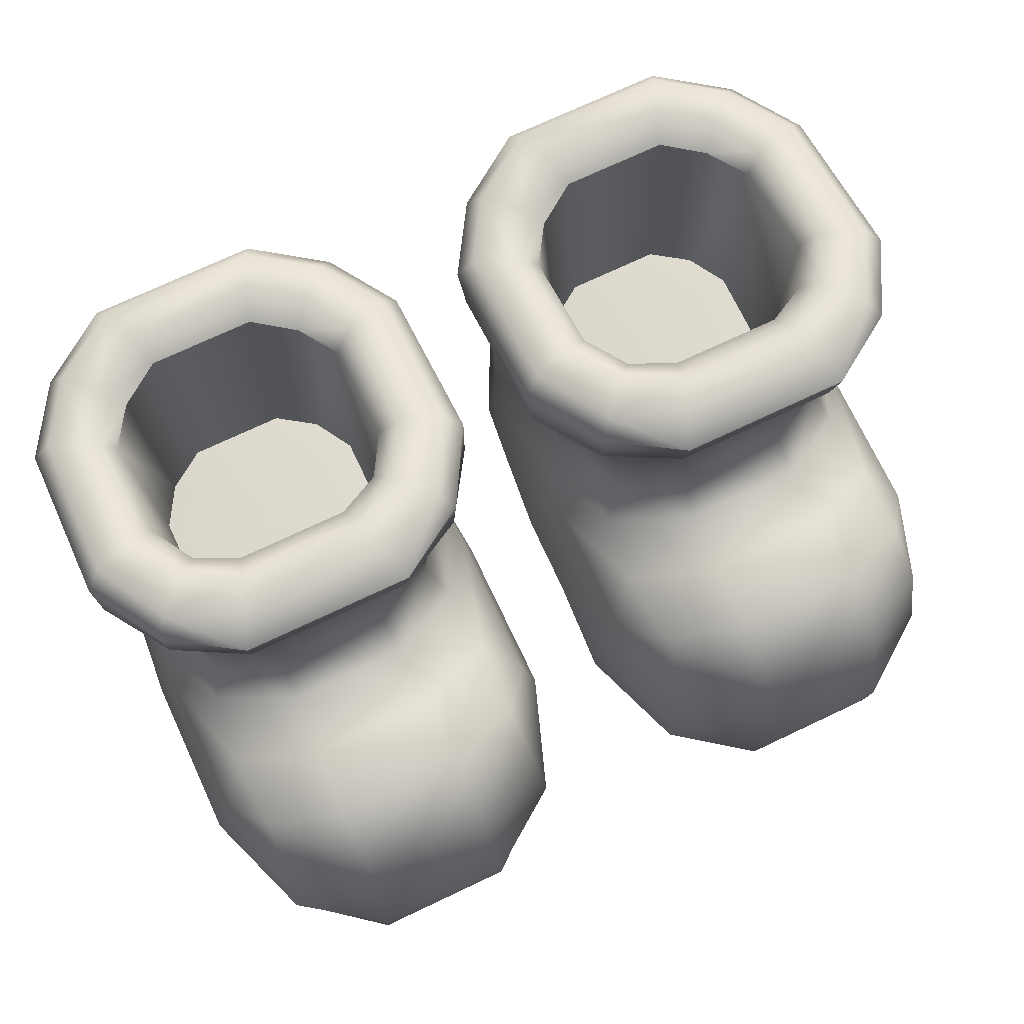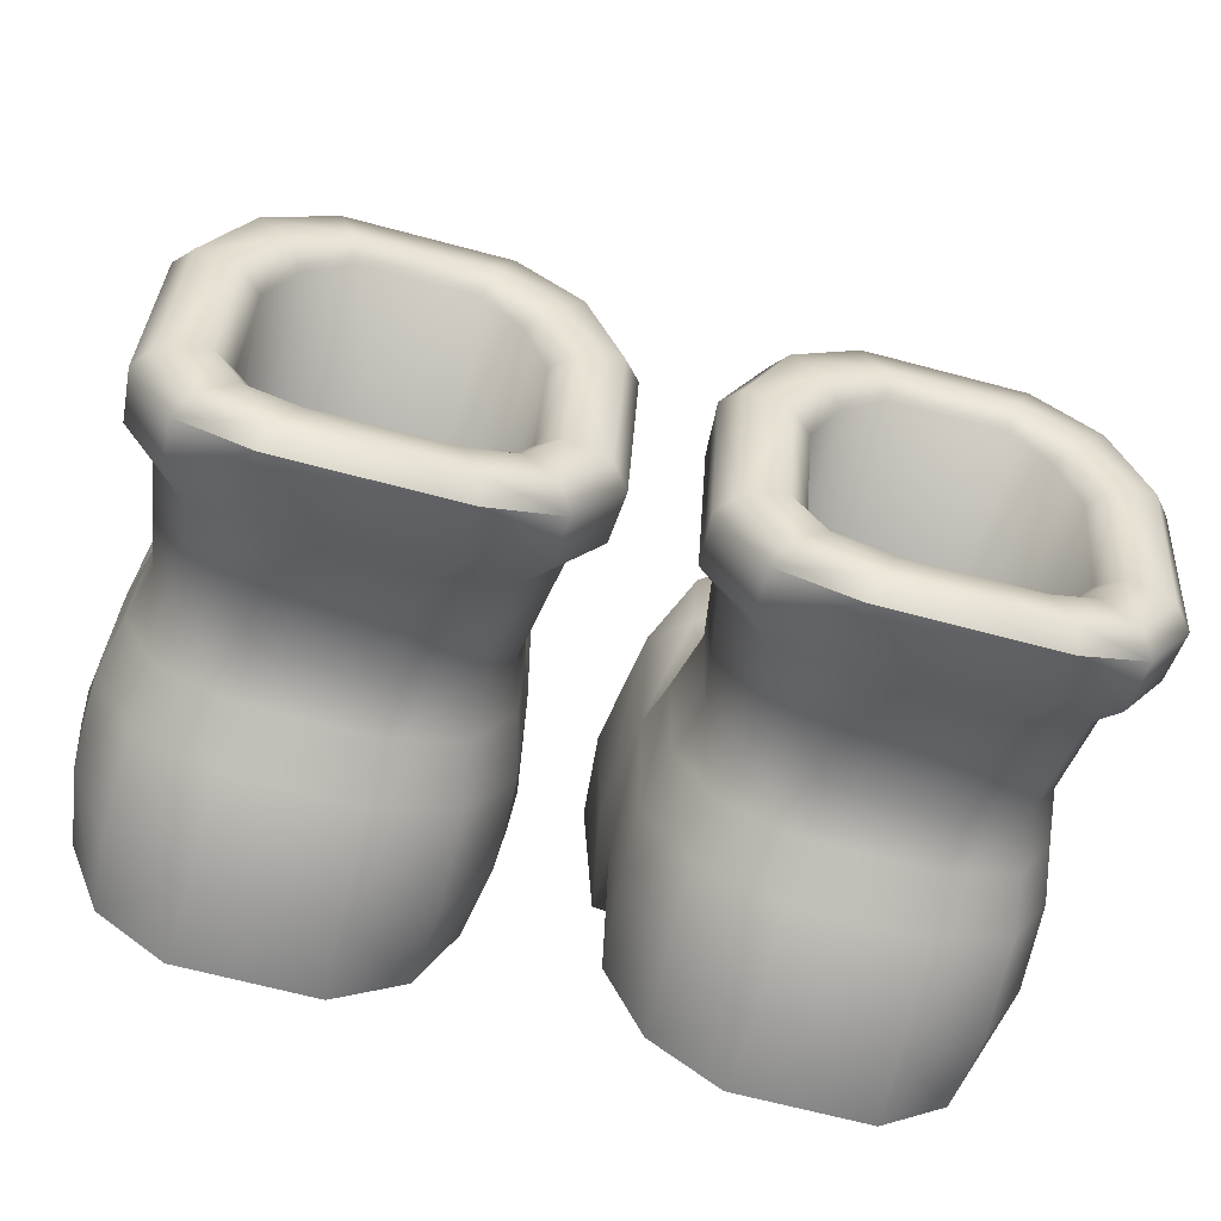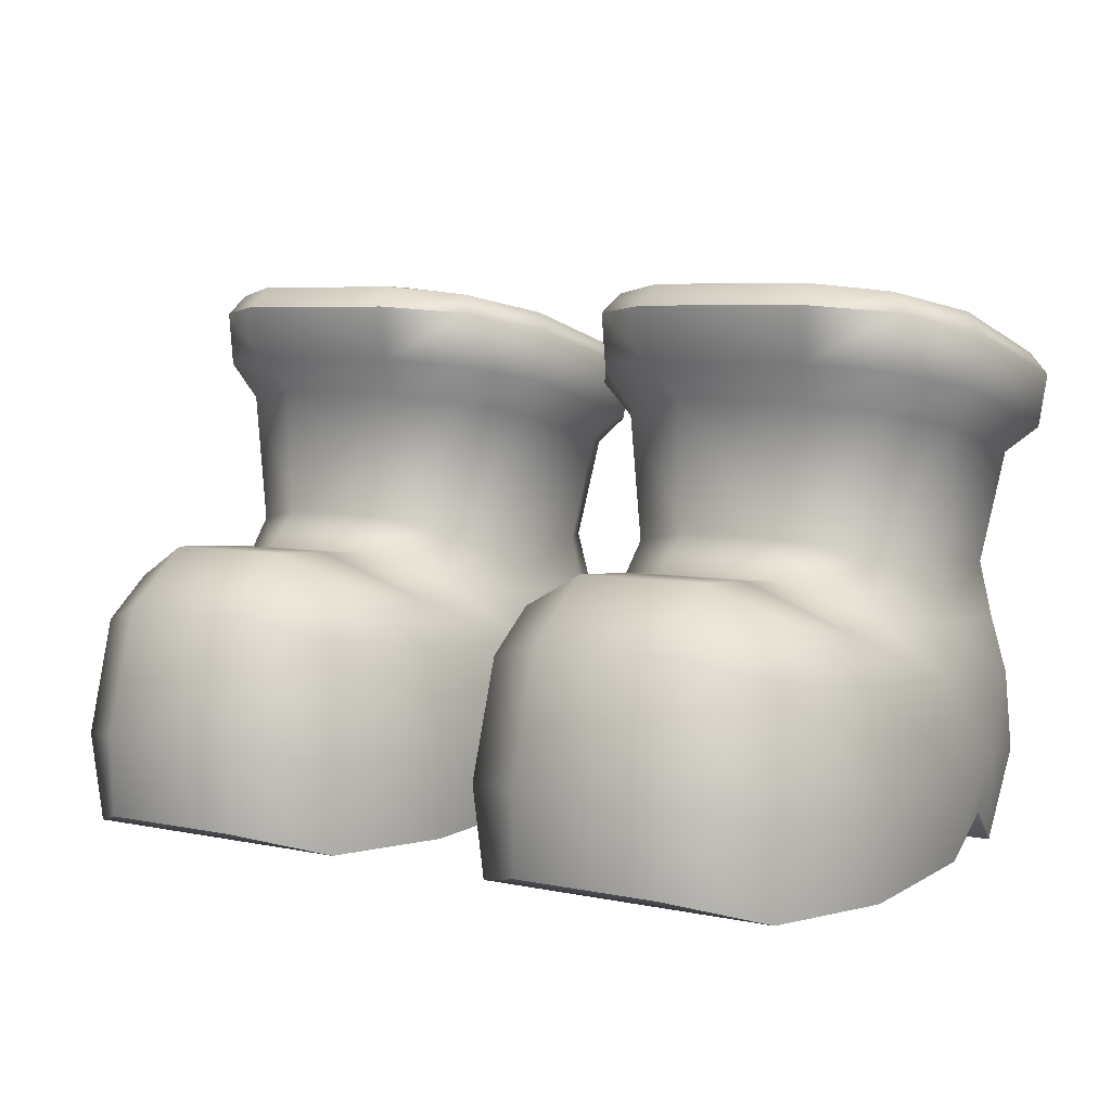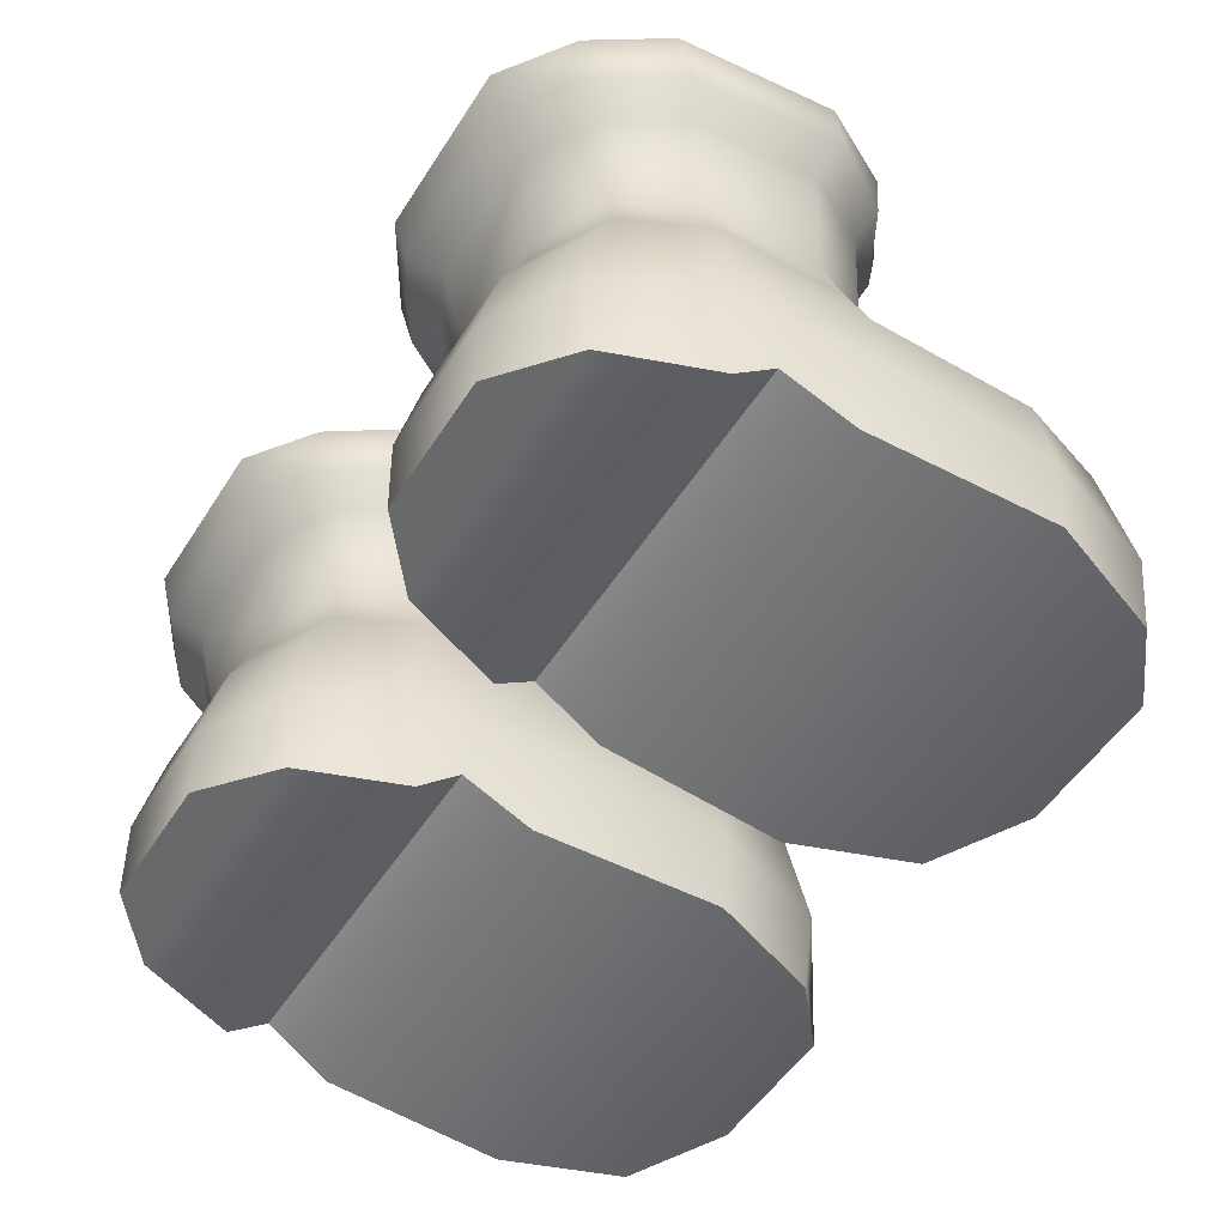
<metadata>
{"format":"obj","ext":"obj","renderer":"f3d","projection":"perspective","resolution":1024,"background":"white","views":[{"elev":72.7,"azim":-25.3,"up":"+Y"},{"elev":-67.6,"azim":165.1,"up":"+Z"},{"elev":5.8,"azim":33.0,"up":"+Y"},{"elev":-52.6,"azim":-122.0,"up":"+Y"}]}
</metadata>
<code>
o boots
v -0.1827 0.114 0.4041
v -0.1039 0.08483 -0.239
v -0.04116 0.08827 0.2045
v -0.08843 0.0976 0.3356
v -0.1106 0 -0.224
v -0.04858 0 0.2011
v -0.05907 0 -0
v -0.06982 0 -0.1159
v -0.1839 0 -0.2846
v -0.1786 0.02601 0.3958
v -0.09491 0 0.3262
v -0.2035 0.251 0.05298
v -0.204 0.2479 -0.1964
v -0.1366 0.2459 -0.1255
v -0.1366 0.2484 -0.01505
v -0.1623 0.2464 -0.1684
v -0.1621 0.2506 0.03131
v -0.2565 0.2523 -0.08724
v -0.1515 0.5535 0.02412
v -0.1348 0.5767 0.04075
v -0.135 0.5154 -0.2083
v -0.1525 0.4978 -0.1879
v -0.1238 0.5379 -0.02601
v -0.1018 0.5577 -0.02152
v -0.1019 0.5209 -0.1549
v -0.1242 0.503 -0.1426
v -0.1894 0.5205 -0.2442
v -0.1983 0.503 -0.2187
v -0.1894 0.5872 0.07497
v -0.1976 0.5666 0.05024
v -0.1665 0.5073 0.1346
v -0.1716 0.5872 0.1264
v -0.1646 0.5653 0.1451
v -0.1661 0.4384 -0.2895
v -0.1714 0.5177 -0.2895
v -0.1642 0.4955 -0.305
v -0.1095 0.4031 -0.216
v -0.08941 0.4314 -0.239
v -0.1002 0.5105 -0.2427
v -0.08601 0.4875 -0.2535
v -0.08631 0.5581 0.09329
v -0.1003 0.5785 0.07847
v -0.05666 0.5163 -0.1722
v -0.03786 0.4937 -0.175
v -0.03786 0.5375 0.006148
v -0.05666 0.5591 -0.004854
v -0.08965 0.4995 0.09104
v -0.04146 0.4823 0.01462
v -0.04145 0.4385 -0.1614
v -0.06865 0.4122 -0.138
v -0.06445 0.03759 -0.07262
v -0.1056 0.257 0.09808
v -0.1139 0.2401 -0.2001
v -0.07188 0.246 0.01596
v -0.07358 0.2407 -0.1197
v -0.19 0.2424 -0.2409
v -0.1897 0.2941 0.1475
v -0.09811 0.2534 0.1753
v -0.106 0.1855 -0.2237
v -0.05697 0.1936 0.02951
v -0.05858 0.1795 -0.1267
v -0.1885 0.1874 -0.2666
v -0.188 0.3011 0.2171
v -0.09897 0.2225 0.3125
v -0.06187 0.2085 0.2107
v -0.1863 0.2469 0.3695
v -0.0422 0.09492 0.01857
v -0.05912 0.09466 -0.1458
v -0.1885 0.08395 -0.2889
v -0.1875 0.3065 0.2962
v -0.102 0.2665 0.2609
v -0.1872 0.4683 0.1105
v -0.187 0.4057 -0.2588
v -0.1097 0.46 0.07393
v -0.06861 0.4429 -0.001704
v -0.1941 0.295 -0.2333
v -0.1252 0.293 -0.1946
v -0.1251 0.3189 0.07681
v -0.0882 0.3094 0.004166
v -0.08855 0.2963 -0.1233
v -0.1944 0.3324 0.1119
v -0.05029 0.09972 -0.07003
v -0.3304 0.114 0.4041
v -0.4092 0.08483 -0.239
v -0.4719 0.08827 0.2045
v -0.4247 0.0976 0.3356
v -0.4025 0 -0.224
v -0.4645 0 0.2011
v -0.454 0 -0
v -0.4433 0 -0.1159
v -0.3292 0 -0.2846
v -0.3345 0.02601 0.3958
v -0.4182 0 0.3262
v -0.3096 0.251 0.05298
v -0.309 0.2479 -0.1964
v -0.3765 0.2459 -0.1255
v -0.3765 0.2484 -0.01505
v -0.3508 0.2464 -0.1684
v -0.351 0.2506 0.03131
v -0.3616 0.5535 0.02412
v -0.3783 0.5767 0.04075
v -0.3781 0.5154 -0.2083
v -0.3605 0.4978 -0.1879
v -0.3893 0.5379 -0.02601
v -0.4113 0.5577 -0.02152
v -0.4112 0.5209 -0.1549
v -0.3889 0.503 -0.1426
v -0.3236 0.5205 -0.2442
v -0.3148 0.503 -0.2187
v -0.3237 0.5872 0.07497
v -0.3155 0.5666 0.05024
v -0.3466 0.5073 0.1346
v -0.3415 0.5872 0.1264
v -0.3485 0.5653 0.1451
v -0.3469 0.4384 -0.2895
v -0.3416 0.5177 -0.2895
v -0.3489 0.4955 -0.305
v -0.4036 0.4031 -0.216
v -0.4237 0.4314 -0.239
v -0.4129 0.5105 -0.2427
v -0.4271 0.4875 -0.2535
v -0.4268 0.5581 0.09329
v -0.4128 0.5785 0.07847
v -0.4564 0.5163 -0.1722
v -0.4752 0.4937 -0.175
v -0.4752 0.5375 0.006148
v -0.4564 0.5591 -0.004854
v -0.4234 0.4995 0.09104
v -0.4716 0.4823 0.01462
v -0.4716 0.4385 -0.1614
v -0.4444 0.4122 -0.138
v -0.4486 0.03759 -0.07262
v -0.4075 0.257 0.09808
v -0.3992 0.2401 -0.2001
v -0.4412 0.246 0.01596
v -0.4395 0.2407 -0.1197
v -0.3231 0.2424 -0.2409
v -0.3234 0.2941 0.1475
v -0.415 0.2534 0.1753
v -0.4071 0.1855 -0.2237
v -0.4561 0.1936 0.02951
v -0.4545 0.1795 -0.1267
v -0.3246 0.1874 -0.2666
v -0.3251 0.3011 0.2171
v -0.4141 0.2225 0.3125
v -0.4512 0.2085 0.2107
v -0.3268 0.2469 0.3695
v -0.4709 0.09492 0.01857
v -0.454 0.09466 -0.1458
v -0.3246 0.08395 -0.2889
v -0.3256 0.3065 0.2962
v -0.4111 0.2665 0.2609
v -0.3259 0.4683 0.1105
v -0.3261 0.4057 -0.2588
v -0.4034 0.46 0.07393
v -0.4445 0.4429 -0.001704
v -0.3189 0.295 -0.2333
v -0.3879 0.293 -0.1946
v -0.388 0.3189 0.07681
v -0.4249 0.3094 0.004166
v -0.4245 0.2963 -0.1233
v -0.3187 0.3324 0.1119
v -0.4628 0.09972 -0.07003
v 0.1827 0.114 0.4041
v 0.1039 0.08483 -0.239
v 0.04116 0.08827 0.2045
v 0.08843 0.0976 0.3356
v 0.1106 0 -0.224
v 0.04858 0 0.2011
v 0.05907 0 0
v 0.06982 0 -0.1159
v 0.1839 0 -0.2846
v 0.1786 0.02601 0.3958
v 0.09491 0 0.3262
v 0.2035 0.251 0.05298
v 0.204 0.2479 -0.1964
v 0.1366 0.2459 -0.1255
v 0.1366 0.2484 -0.01505
v 0.1623 0.2464 -0.1684
v 0.1621 0.2506 0.03131
v 0.2565 0.2523 -0.08724
v 0.1515 0.5535 0.02412
v 0.1348 0.5767 0.04075
v 0.135 0.5154 -0.2083
v 0.1525 0.4978 -0.1879
v 0.1238 0.5379 -0.02601
v 0.1018 0.5577 -0.02152
v 0.1019 0.5209 -0.1549
v 0.1242 0.503 -0.1426
v 0.1894 0.5205 -0.2442
v 0.1983 0.503 -0.2187
v 0.1894 0.5872 0.07497
v 0.1976 0.5666 0.05024
v 0.1665 0.5073 0.1346
v 0.1716 0.5872 0.1264
v 0.1646 0.5653 0.1451
v 0.1661 0.4384 -0.2895
v 0.1714 0.5177 -0.2895
v 0.1642 0.4955 -0.305
v 0.1095 0.4031 -0.216
v 0.08941 0.4314 -0.239
v 0.1002 0.5105 -0.2427
v 0.08601 0.4875 -0.2535
v 0.08631 0.5581 0.09329
v 0.1003 0.5785 0.07847
v 0.05666 0.5163 -0.1722
v 0.03786 0.4937 -0.175
v 0.03786 0.5375 0.006148
v 0.05666 0.5591 -0.004854
v 0.08965 0.4995 0.09104
v 0.04146 0.4823 0.01462
v 0.04145 0.4385 -0.1614
v 0.06865 0.4122 -0.138
v 0.06445 0.03759 -0.07262
v 0.1056 0.257 0.09808
v 0.1139 0.2401 -0.2001
v 0.07188 0.246 0.01596
v 0.07358 0.2407 -0.1197
v 0.19 0.2424 -0.2409
v 0.1897 0.2941 0.1475
v 0.09811 0.2534 0.1753
v 0.106 0.1855 -0.2237
v 0.05697 0.1936 0.02951
v 0.05858 0.1795 -0.1267
v 0.1885 0.1874 -0.2666
v 0.188 0.3011 0.2171
v 0.09897 0.2225 0.3125
v 0.06187 0.2085 0.2107
v 0.1863 0.2469 0.3695
v 0.0422 0.09492 0.01857
v 0.05912 0.09466 -0.1458
v 0.1885 0.08395 -0.2889
v 0.1875 0.3065 0.2962
v 0.102 0.2665 0.2609
v 0.1872 0.4683 0.1105
v 0.187 0.4057 -0.2588
v 0.1097 0.46 0.07393
v 0.06861 0.4429 -0.001704
v 0.1941 0.295 -0.2333
v 0.1252 0.293 -0.1946
v 0.1251 0.3189 0.07681
v 0.0882 0.3094 0.004166
v 0.08855 0.2963 -0.1233
v 0.1944 0.3324 0.1119
v 0.05029 0.09972 -0.07003
v 0.3304 0.114 0.4041
v 0.4092 0.08483 -0.239
v 0.4719 0.08827 0.2045
v 0.4247 0.0976 0.3356
v 0.4025 0 -0.224
v 0.4645 0 0.2011
v 0.454 0 0
v 0.4433 0 -0.1159
v 0.3292 0 -0.2846
v 0.3345 0.02601 0.3958
v 0.4182 0 0.3262
v 0.3096 0.251 0.05298
v 0.309 0.2479 -0.1964
v 0.3765 0.2459 -0.1255
v 0.3765 0.2484 -0.01505
v 0.3508 0.2464 -0.1684
v 0.351 0.2506 0.03131
v 0.3616 0.5535 0.02412
v 0.3783 0.5767 0.04075
v 0.3781 0.5154 -0.2083
v 0.3605 0.4978 -0.1879
v 0.3893 0.5379 -0.02601
v 0.4113 0.5577 -0.02152
v 0.4112 0.5209 -0.1549
v 0.3889 0.503 -0.1426
v 0.3236 0.5205 -0.2442
v 0.3148 0.503 -0.2187
v 0.3237 0.5872 0.07497
v 0.3155 0.5666 0.05024
v 0.3466 0.5073 0.1346
v 0.3415 0.5872 0.1264
v 0.3485 0.5653 0.1451
v 0.3469 0.4384 -0.2895
v 0.3416 0.5177 -0.2895
v 0.3489 0.4955 -0.305
v 0.4036 0.4031 -0.216
v 0.4237 0.4314 -0.239
v 0.4129 0.5105 -0.2427
v 0.4271 0.4875 -0.2535
v 0.4268 0.5581 0.09329
v 0.4128 0.5785 0.07847
v 0.4564 0.5163 -0.1722
v 0.4752 0.4937 -0.175
v 0.4752 0.5375 0.006148
v 0.4564 0.5591 -0.004854
v 0.4234 0.4995 0.09104
v 0.4716 0.4823 0.01462
v 0.4716 0.4385 -0.1614
v 0.4444 0.4122 -0.138
v 0.4486 0.03759 -0.07262
v 0.4075 0.257 0.09808
v 0.3992 0.2401 -0.2001
v 0.4412 0.246 0.01596
v 0.4395 0.2407 -0.1197
v 0.3231 0.2424 -0.2409
v 0.3234 0.2941 0.1475
v 0.415 0.2534 0.1753
v 0.4071 0.1855 -0.2237
v 0.4561 0.1936 0.02951
v 0.4545 0.1795 -0.1267
v 0.3246 0.1874 -0.2666
v 0.3251 0.3011 0.2171
v 0.4141 0.2225 0.3125
v 0.4512 0.2085 0.2107
v 0.3268 0.2469 0.3695
v 0.4709 0.09492 0.01857
v 0.454 0.09466 -0.1458
v 0.3246 0.08395 -0.2889
v 0.3256 0.3065 0.2962
v 0.4111 0.2665 0.2609
v 0.3259 0.4683 0.1105
v 0.3261 0.4057 -0.2588
v 0.4034 0.46 0.07393
v 0.4445 0.4429 -0.001704
v 0.3189 0.295 -0.2333
v 0.3879 0.293 -0.1946
v 0.388 0.3189 0.07681
v 0.4249 0.3094 0.004166
v 0.4245 0.2963 -0.1233
v 0.3187 0.3324 0.1119
v 0.4628 0.09972 -0.07003
f 6 3 4 11
f 7 67 3 6
f 69 2 5 9
f 68 8 5 2
f 82 51 8
f 1 10 11 4
f 93 88 6 11
f 24 46 43 25
f 29 110 113 32
f 26 22 16 14
f 21 39 35 27
f 25 43 39 21
f 29 32 42 20
f 150 143 62 69
f 22 28 13 16
f 23 26 14 15
f 115 117 36 34
f 20 42 46 24
f 111 110 29 30
f 30 19 17 12
f 47 48 45 41
f 31 47 41 33
f 12 94 111 30
f 12 17 18
f 17 15 18
f 15 14 18
f 14 16 18
f 16 13 18
f 32 113 114 33
f 48 49 44 45
f 49 38 40 44
f 38 34 36 40
f 24 25 26 23
f 20 24 23 19
f 22 26 25 21
f 21 27 28 22
f 117 116 35 36
f 19 30 29 20
f 112 153 72 31
f 162 81 72 153
f 42 32 33 41
f 40 36 35 39
f 39 43 44 40
f 41 45 46 42
f 45 44 43 46
f 38 49 50 37
f 34 38 37 73
f 49 48 75 50
f 48 47 74 75
f 47 31 72 74
f 19 23 15 17
f 7 51 82
f 67 7 82
f 68 82 8
f 55 61 59 53
f 60 67 82
f 66 1 4 64
f 61 68 2 59
f 71 64 65
f 135 141 133
f 53 59 62 56
f 70 71 58 63
f 54 60 61 55
f 59 2 69 62
f 64 4 3 65
f 66 64 71 70
f 57 63 58 52
f 58 65 60
f 71 65 58
f 54 52 60
f 151 147 66 70
f 75 74 78 79
f 77 53 56 76
f 74 72 81 78
f 37 77 76 73
f 143 137 56 62
f 79 80 50 75
f 37 50 80 77
f 65 3 67 60
f 54 55 80 79
f 55 53 77 80
f 52 54 79 78
f 57 52 78 81
f 138 144 63 57
f 61 60 82
f 68 61 82
f 10 92 93 11
f 88 89 7 6
f 132 90 8 51
f 90 87 5 8
f 91 150 69 9
f 87 91 9 5
f 137 157 76 56
f 76 157 154 73
f 73 154 115 34
f 81 162 138 57
f 66 147 83 1
f 151 70 63 144
f 1 83 92 10
f 89 132 51 7
f 109 95 13 28
f 27 108 109 28
f 35 116 108 27
f 33 114 112 31
f 18 94 12
f 88 93 86 85
f 89 88 85 148
f 150 91 87 84
f 149 84 87 90
f 163 90 132
f 83 86 93 92
f 105 106 124 127
f 107 96 98 103
f 102 108 116 120
f 106 102 120 124
f 110 101 123 113
f 103 98 95 109
f 104 97 96 107
f 101 105 127 123
f 111 94 99 100
f 128 122 126 129
f 112 114 122 128
f 94 18 99
f 99 18 97
f 97 18 96
f 96 18 98
f 98 18 95
f 129 126 125 130
f 130 125 121 119
f 119 121 117 115
f 105 104 107 106
f 101 100 104 105
f 103 102 106 107
f 102 103 109 108
f 100 101 110 111
f 123 122 114 113
f 121 120 116 117
f 120 121 125 124
f 122 123 127 126
f 126 127 124 125
f 119 118 131 130
f 115 154 118 119
f 130 131 156 129
f 129 156 155 128
f 128 155 153 112
f 100 99 97 104
f 89 163 132
f 148 163 89
f 149 90 163
f 136 134 140 142
f 141 163 148
f 147 145 86 83
f 142 140 84 149
f 152 146 145
f 52 58 60
f 134 137 143 140
f 151 144 139 152
f 135 136 142 141
f 140 143 150 84
f 145 146 85 86
f 147 151 152 145
f 138 133 139 144
f 139 141 146
f 152 139 146
f 156 160 159 155
f 158 157 137 134
f 155 159 162 153
f 118 154 157 158
f 160 156 131 161
f 118 158 161 131
f 146 141 148 85
f 135 160 161 136
f 136 161 158 134
f 133 159 160 135
f 138 162 159 133
f 142 163 141
f 149 163 142
f 95 18 13
f 141 139 133
f 169 174 167 166
f 170 169 166 230
f 232 172 168 165
f 231 165 168 171
f 245 171 214
f 164 167 174 173
f 256 174 169 251
f 187 188 206 209
f 192 195 276 273
f 189 177 179 185
f 184 190 198 202
f 188 184 202 206
f 192 183 205 195
f 313 232 225 306
f 185 179 176 191
f 186 178 177 189
f 278 197 199 280
f 183 187 209 205
f 274 193 192 273
f 193 175 180 182
f 210 204 208 211
f 194 196 204 210
f 175 193 274 257
f 175 181 180
f 180 181 178
f 178 181 177
f 177 181 179
f 179 181 176
f 195 196 277 276
f 211 208 207 212
f 212 207 203 201
f 201 203 199 197
f 187 186 189 188
f 183 182 186 187
f 185 184 188 189
f 184 185 191 190
f 280 199 198 279
f 182 183 192 193
f 275 194 235 316
f 325 316 235 244
f 205 204 196 195
f 203 202 198 199
f 202 203 207 206
f 204 205 209 208
f 208 209 206 207
f 201 200 213 212
f 197 236 200 201
f 212 213 238 211
f 211 238 237 210
f 210 237 235 194
f 182 180 178 186
f 170 245 214
f 230 245 170
f 231 171 245
f 218 216 222 224
f 223 245 230
f 229 227 167 164
f 224 222 165 231
f 234 228 227
f 298 296 304
f 216 219 225 222
f 233 226 221 234
f 217 218 224 223
f 222 225 232 165
f 227 228 166 167
f 229 233 234 227
f 220 215 221 226
f 221 223 228
f 234 221 228
f 217 223 215
f 314 233 229 310
f 238 242 241 237
f 240 239 219 216
f 237 241 244 235
f 200 236 239 240
f 306 225 219 300
f 242 238 213 243
f 200 240 243 213
f 228 223 230 166
f 217 242 243 218
f 218 243 240 216
f 215 241 242 217
f 220 244 241 215
f 301 220 226 307
f 224 245 223
f 231 245 224
f 173 174 256 255
f 251 169 170 252
f 295 214 171 253
f 253 171 168 250
f 254 172 232 313
f 250 168 172 254
f 300 219 239 320
f 239 236 317 320
f 236 197 278 317
f 244 220 301 325
f 229 164 246 310
f 314 307 226 233
f 164 173 255 246
f 252 170 214 295
f 272 191 176 258
f 190 191 272 271
f 198 190 271 279
f 196 194 275 277
f 181 175 257
f 251 248 249 256
f 252 311 248 251
f 313 247 250 254
f 312 253 250 247
f 326 295 253
f 246 255 256 249
f 268 290 287 269
f 270 266 261 259
f 265 283 279 271
f 269 287 283 265
f 273 276 286 264
f 266 272 258 261
f 267 270 259 260
f 264 286 290 268
f 274 263 262 257
f 291 292 289 285
f 275 291 285 277
f 257 262 181
f 262 260 181
f 260 259 181
f 259 261 181
f 261 258 181
f 292 293 288 289
f 293 282 284 288
f 282 278 280 284
f 268 269 270 267
f 264 268 267 263
f 266 270 269 265
f 265 271 272 266
f 263 274 273 264
f 286 276 277 285
f 284 280 279 283
f 283 287 288 284
f 285 289 290 286
f 289 288 287 290
f 282 293 294 281
f 278 282 281 317
f 293 292 319 294
f 292 291 318 319
f 291 275 316 318
f 263 267 260 262
f 252 295 326
f 311 252 326
f 312 326 253
f 299 305 303 297
f 304 311 326
f 310 246 249 308
f 305 312 247 303
f 315 308 309
f 215 223 221
f 297 303 306 300
f 314 315 302 307
f 298 304 305 299
f 303 247 313 306
f 308 249 248 309
f 310 308 315 314
f 301 307 302 296
f 302 309 304
f 315 309 302
f 319 318 322 323
f 321 297 300 320
f 318 316 325 322
f 281 321 320 317
f 323 324 294 319
f 281 294 324 321
f 309 248 311 304
f 298 299 324 323
f 299 297 321 324
f 296 298 323 322
f 301 296 322 325
f 305 304 326
f 312 305 326
f 258 176 181
f 304 296 302

</code>
